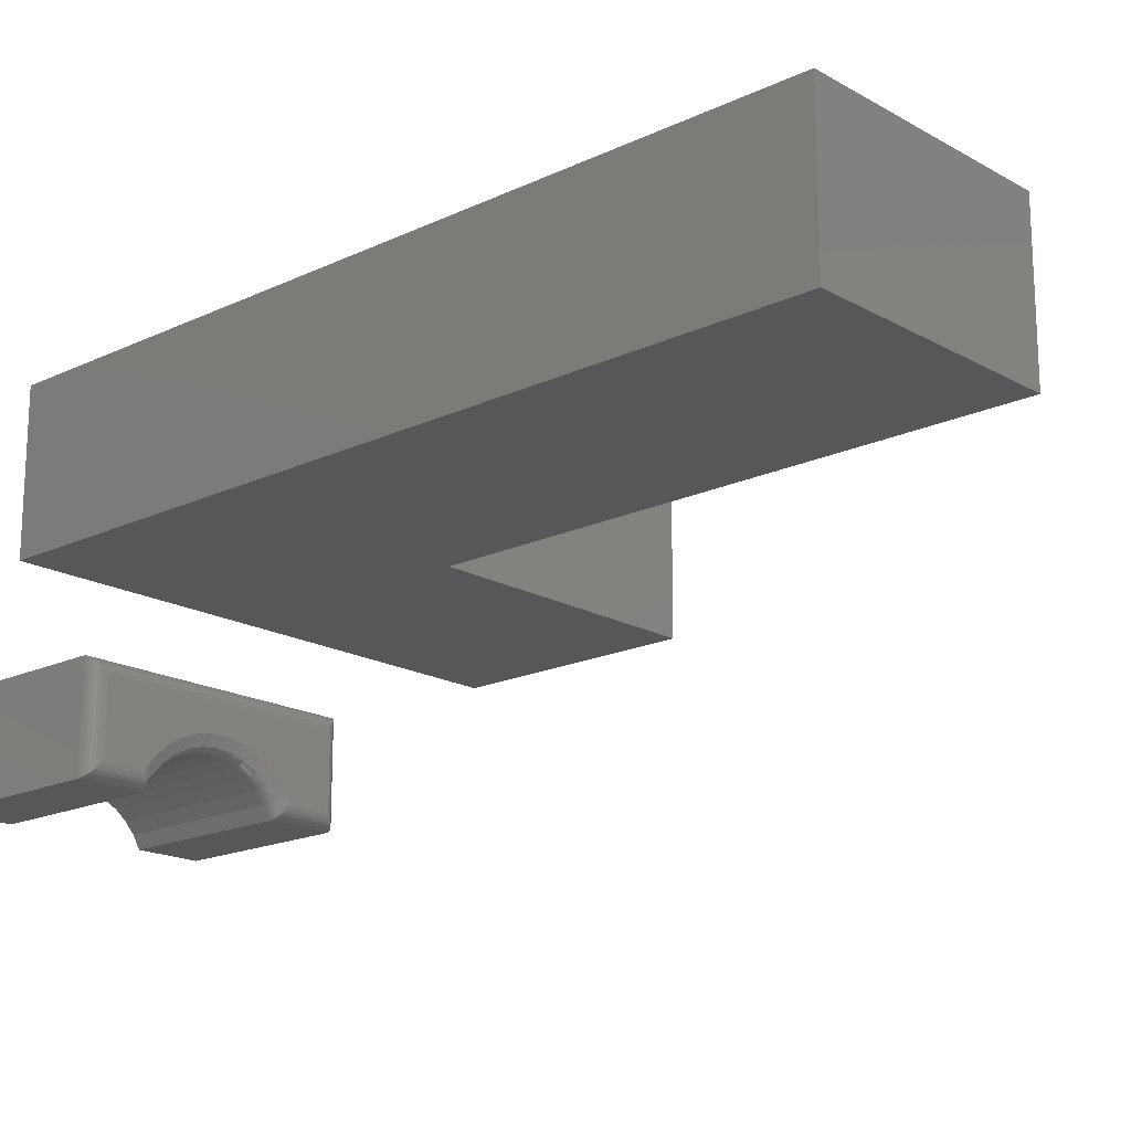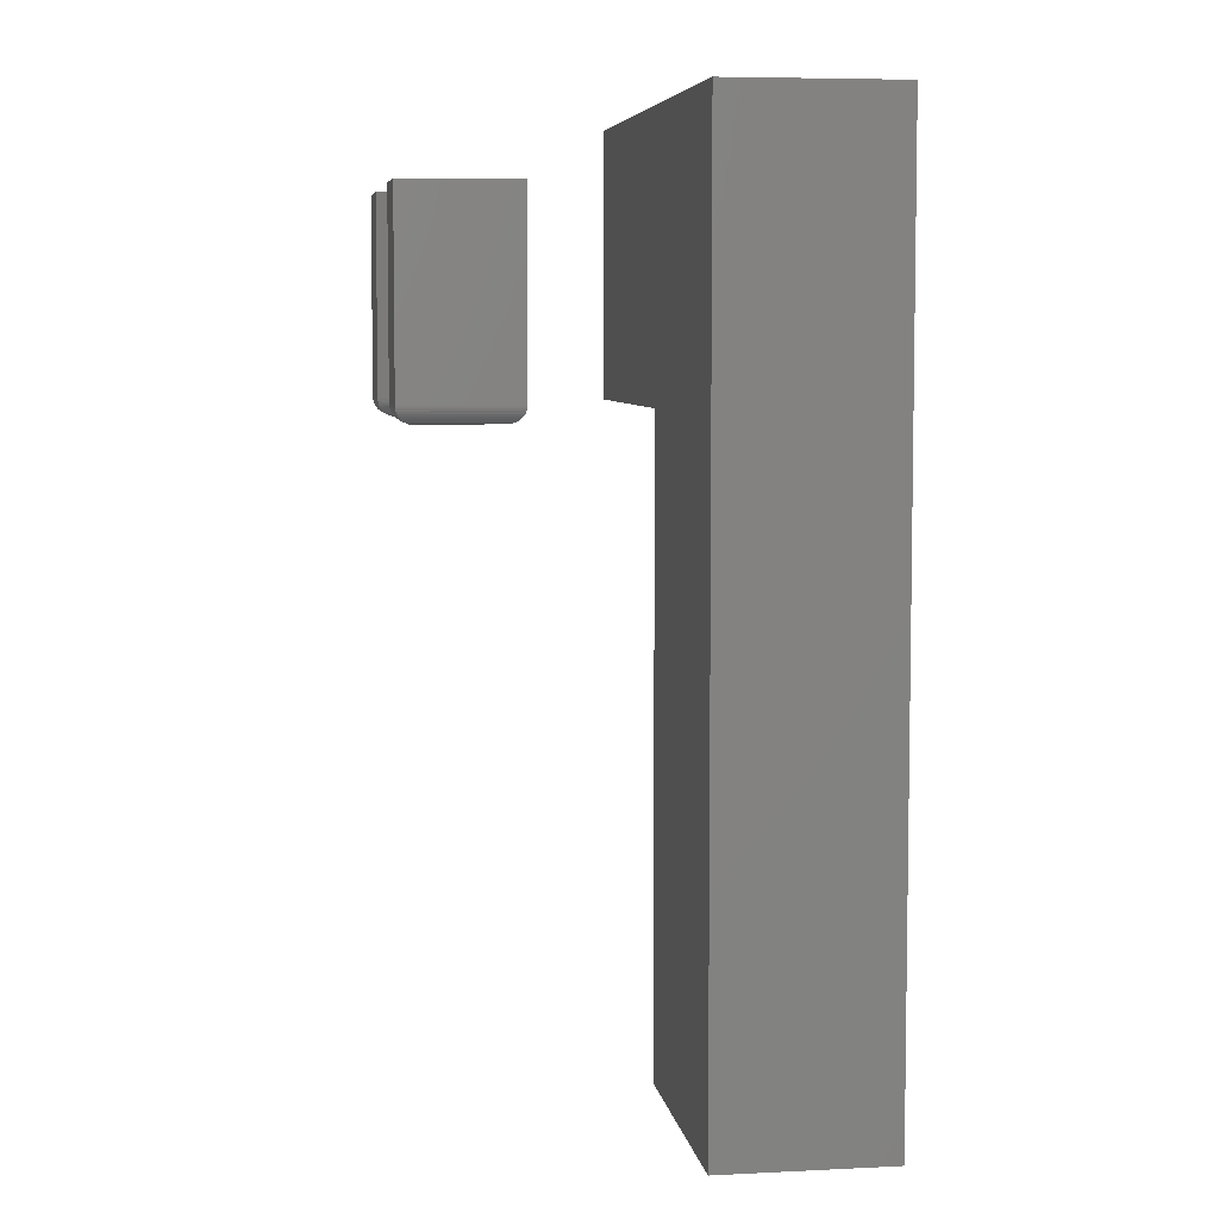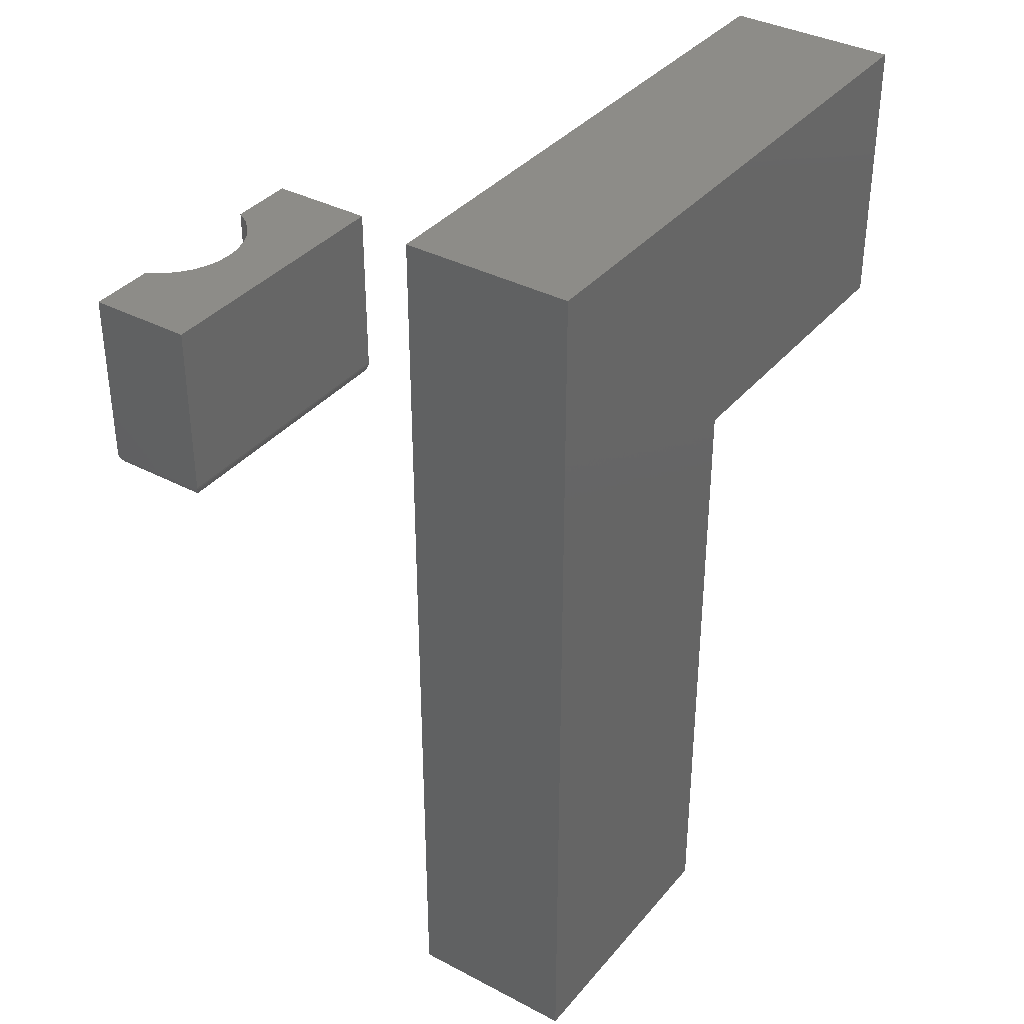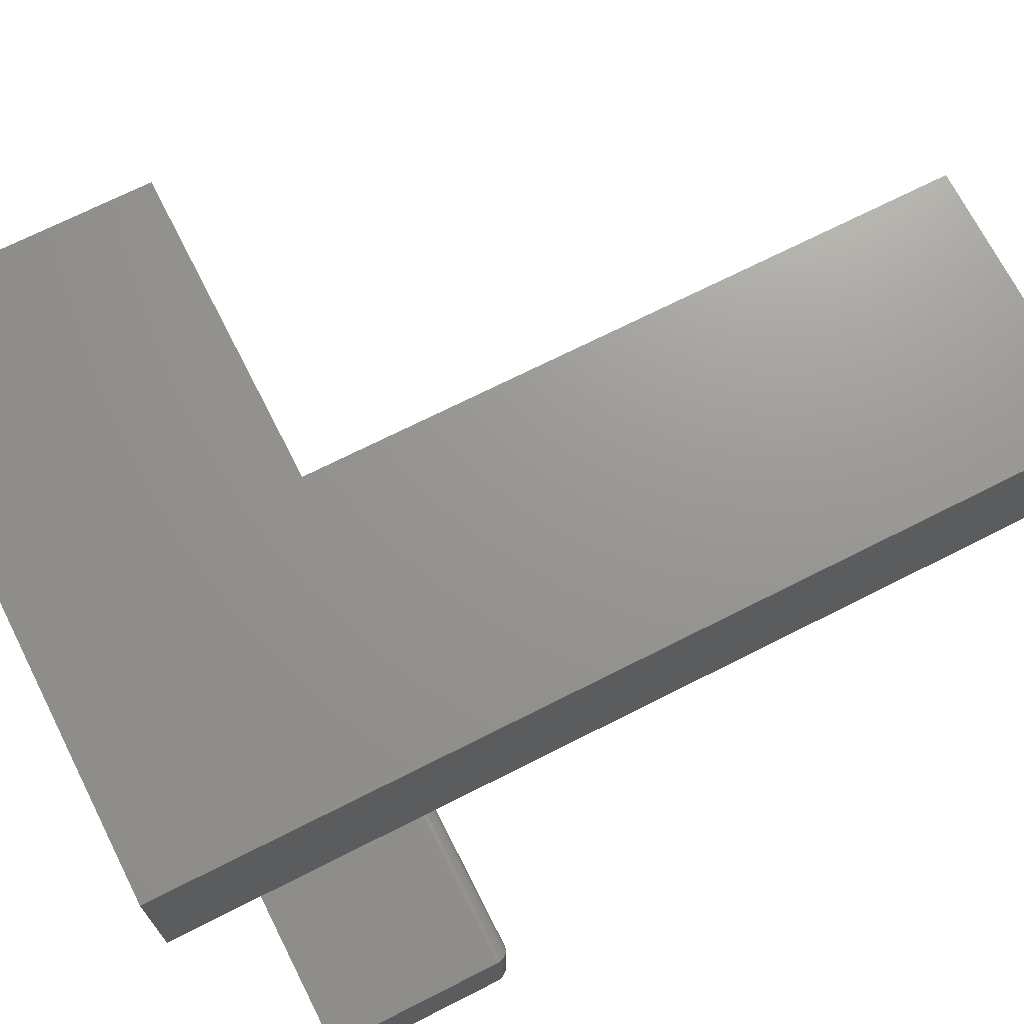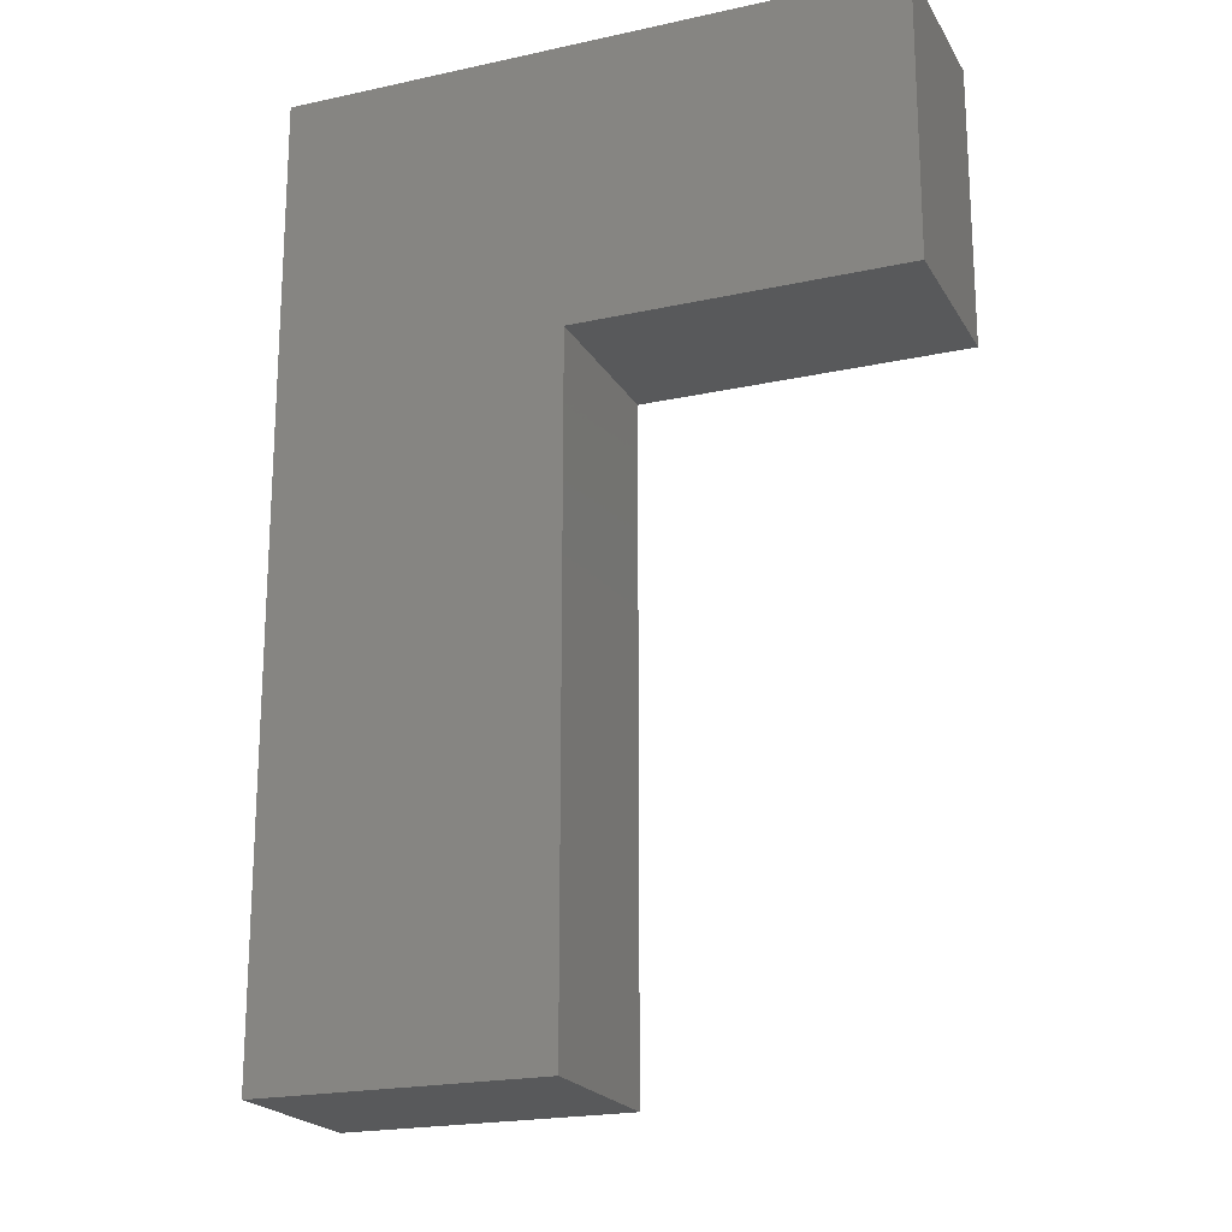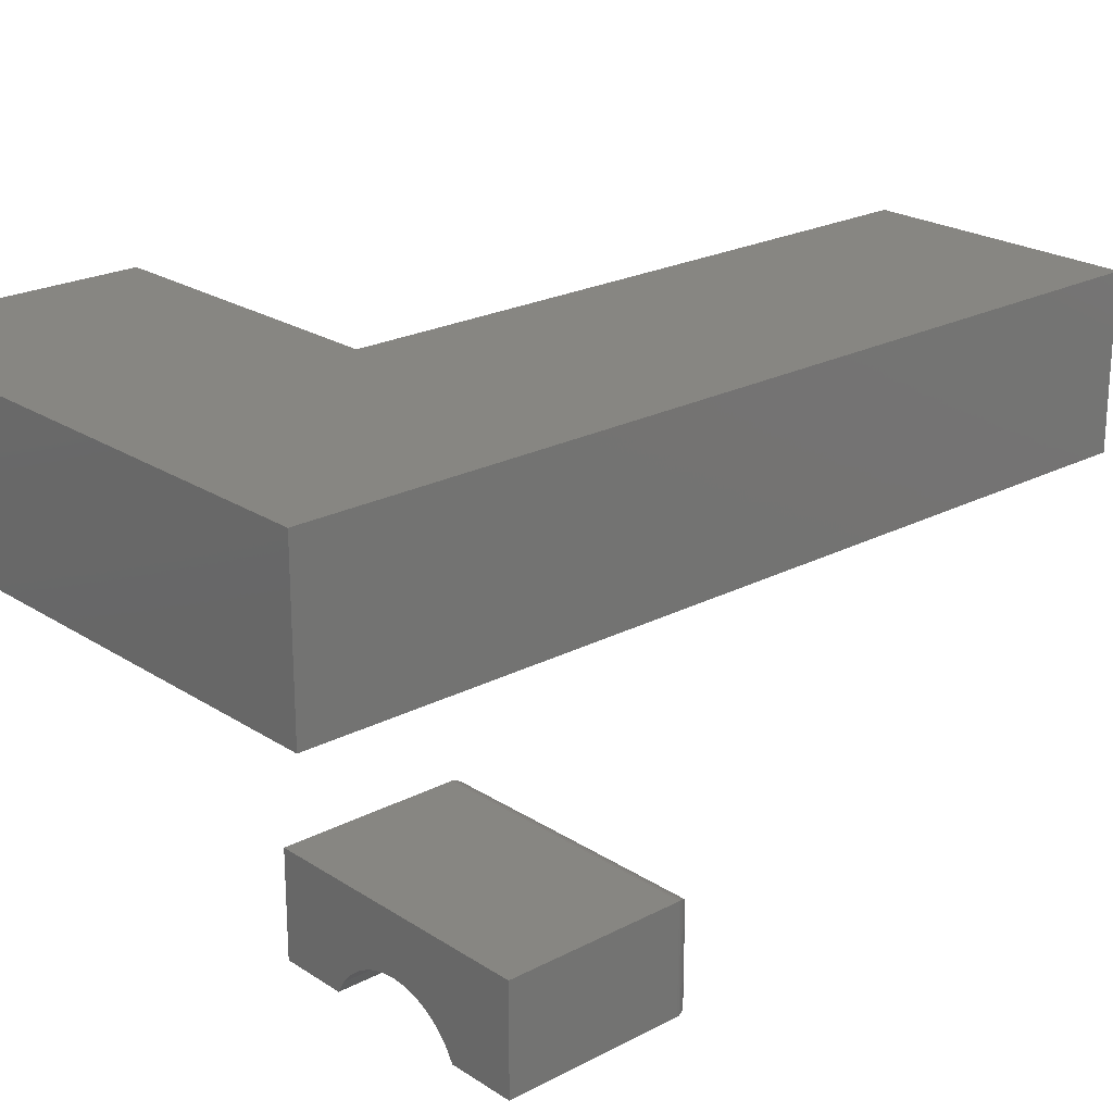
<metadata>
{"format":"stl","ext":"stl","renderer":"f3d","projection":"perspective","resolution":1024,"background":"white","views":[{"elev":-17.9,"azim":132.5,"up":"+Y"},{"elev":6.1,"azim":81.3,"up":"+Z"},{"elev":36.5,"azim":124.5,"up":"+Z"},{"elev":70.4,"azim":63.1,"up":"+Y"},{"elev":-20.5,"azim":-158.1,"up":"+Z"},{"elev":22.4,"azim":48.0,"up":"+Y"}]}
</metadata>
<code>
# stl→obj: 156 verts, 304 faces
v 0.4844 -0.4453 0
v 0.5382 -0.431 0
v 0.5275 -0.4453 0
v 0.6912 -0.4453 0
v 0.6806 -0.431 0
v 0.7344 -0.4453 0
v 0.4844 -0.37 0
v 0.7344 -0.37 0
v 0.6183 -0.3998 0
v 0.6005 -0.3998 0
v 0.583 -0.4031 0
v 0.5664 -0.4096 0
v 0.5513 -0.419 0
v 0.6675 -0.419 0
v 0.6524 -0.4096 0
v 0.6358 -0.4031 0
v 0.4688 -0.3544 0.01562
v 0.4688 -0.4609 0.01562
v 0.4688 -0.3544 0.1953
v 0.4688 -0.4609 0.1953
v 0.75 -0.3544 0.1953
v 0.75 -0.3544 0.01562
v 0.75 -0.4609 0.01562
v 0.75 -0.4609 0.1953
v 0.6819 -0.4609 0.1953
v 0.6819 -0.4609 0.01562
v 0.6094 -0.415 0.01562
v 0.5944 -0.4164 0.1953
v 0.5944 -0.4164 0.01562
v 0.5799 -0.4206 0.1953
v 0.5799 -0.4206 0.01562
v 0.5664 -0.4275 0.1953
v 0.5664 -0.4275 0.01562
v 0.5545 -0.4367 0.1953
v 0.5545 -0.4367 0.01562
v 0.5445 -0.448 0.1953
v 0.5445 -0.448 0.01562
v 0.5368 -0.4609 0.1953
v 0.5368 -0.4609 0.01562
v 0.6094 -0.415 0.1953
v 0.6244 -0.4164 0.01562
v 0.6244 -0.4164 0.1953
v 0.6389 -0.4206 0.01562
v 0.6389 -0.4206 0.1953
v 0.6523 -0.4275 0.01562
v 0.6523 -0.4275 0.1953
v 0.6642 -0.4367 0.01562
v 0.6642 -0.4367 0.1953
v 0.6742 -0.448 0.01562
v 0.6742 -0.448 0.1953
v 0.738 -0.449 0.0004375
v 0.6893 -0.4486 0.000355
v 0.7416 -0.4525 0.001752
v 0.6875 -0.4517 0.001375
v 0.6867 -0.4532 0.002129
v 0.7437 -0.4546 0.003078
v 0.6858 -0.4546 0.003041
v 0.7456 -0.4565 0.004736
v 0.6847 -0.4564 0.004663
v 0.7472 -0.4581 0.006684
v 0.6837 -0.458 0.006567
v 0.7485 -0.4594 0.008871
v 0.7499 -0.4608 0.01369
v 0.682 -0.4608 0.01344
v 0.7494 -0.4603 0.01123
v 0.6823 -0.4602 0.01101
v 0.6829 -0.4593 0.008703
v 0.6674 -0.4333 0.004576
v 0.6547 -0.4236 0.004576
v 0.6405 -0.4164 0.004576
v 0.6252 -0.4119 0.004576
v 0.6094 -0.4104 0.004576
v 0.5935 -0.4119 0.004576
v 0.5782 -0.4164 0.004576
v 0.564 -0.4236 0.004576
v 0.5514 -0.4333 0.004576
v 0.5364 -0.4602 0.01101
v 0.5358 -0.4593 0.008703
v 0.5436 -0.4473 0.009646
v 0.5443 -0.4478 0.01258
v 0.6752 -0.4473 0.009646
v 0.6745 -0.4478 0.01258
v 0.5408 -0.4453 0.004576
v 0.5424 -0.4464 0.006944
v 0.5341 -0.4564 0.004663
v 0.5329 -0.4546 0.003041
v 0.5321 -0.4532 0.002129
v 0.5312 -0.4517 0.001375
v 0.5294 -0.4486 0.000355
v 0.6779 -0.4453 0.004576
v 0.6763 -0.4464 0.006944
v 0.535 -0.458 0.006567
v 0.5367 -0.4608 0.01344
v 0.666 -0.4348 0.006944
v 0.665 -0.4358 0.009646
v 0.6644 -0.4365 0.01258
v 0.6525 -0.4272 0.01258
v 0.6529 -0.4265 0.009646
v 0.6537 -0.4252 0.006944
v 0.639 -0.4203 0.01258
v 0.6393 -0.4195 0.009646
v 0.6398 -0.4182 0.006944
v 0.6244 -0.4161 0.01258
v 0.6246 -0.4153 0.009646
v 0.6249 -0.4138 0.006944
v 0.6094 -0.4147 0.01258
v 0.6094 -0.4138 0.009646
v 0.6094 -0.4124 0.006944
v 0.5943 -0.4161 0.01258
v 0.5941 -0.4153 0.009646
v 0.5939 -0.4138 0.006944
v 0.5798 -0.4203 0.01258
v 0.5794 -0.4195 0.009646
v 0.5789 -0.4182 0.006944
v 0.5663 -0.4272 0.01258
v 0.5658 -0.4265 0.009646
v 0.565 -0.4252 0.006944
v 0.5543 -0.4365 0.01258
v 0.5537 -0.4358 0.009646
v 0.5527 -0.4348 0.006944
v 0.4807 -0.449 0.0004375
v 0.4772 -0.4525 0.001752
v 0.4751 -0.4546 0.003078
v 0.4732 -0.4565 0.004736
v 0.4716 -0.4581 0.006684
v 0.4689 -0.4608 0.01369
v 0.4694 -0.4603 0.01123
v 0.4703 -0.4594 0.008871
v 0.4807 -0.3663 0.0004375
v 0.4772 -0.3628 0.001752
v 0.4751 -0.3607 0.003078
v 0.4732 -0.3588 0.004736
v 0.4716 -0.3572 0.006684
v 0.4689 -0.3545 0.01369
v 0.4694 -0.355 0.01123
v 0.4703 -0.3559 0.008871
v 0.738 -0.3663 0.0004375
v 0.7416 -0.3628 0.001752
v 0.7437 -0.3607 0.003078
v 0.7456 -0.3588 0.004736
v 0.7472 -0.3572 0.006684
v 0.7499 -0.3545 0.01369
v 0.7494 -0.355 0.01123
v 0.7485 -0.3559 0.008871
v 1.776e-17 -0.1797 0.29
v 0 -0.1797 0
v 0.6224 -0.1797 0.29
v 0.3324 -0.1797 -2.035e-17
v 0.6224 -0.1797 -0.6719
v 0.3324 -0.1797 -0.6719
v 1.776e-17 0 0.29
v 0.6224 0 0.29
v 0 0 0
v 0.3324 0 -2.035e-17
v 0.6224 0 -0.6719
v 0.3324 0 -0.6719
f 1 2 3
f 4 5 6
f 7 8 9
f 7 9 10
f 7 10 11
f 7 11 12
f 7 12 13
f 7 13 2
f 7 2 1
f 8 6 5
f 8 5 14
f 8 14 15
f 8 15 16
f 8 16 9
f 17 18 19
f 19 18 20
f 21 22 19
f 19 22 17
f 23 22 24
f 24 22 21
f 25 26 24
f 24 26 23
f 27 28 29
f 29 28 30
f 29 30 31
f 31 30 32
f 31 32 33
f 33 32 34
f 33 34 35
f 35 34 36
f 35 36 37
f 37 36 38
f 37 38 39
f 28 27 40
f 40 27 41
f 40 41 42
f 42 41 43
f 42 43 44
f 44 43 45
f 44 45 46
f 46 45 47
f 46 47 48
f 48 47 49
f 48 49 50
f 50 49 26
f 50 26 25
f 20 18 38
f 38 18 39
f 4 51 52
f 4 6 51
f 52 51 53
f 52 53 54
f 53 55 54
f 55 53 56
f 55 56 57
f 57 56 58
f 57 58 59
f 59 58 60
f 59 60 61
f 61 60 62
f 23 26 63
f 63 26 64
f 63 64 65
f 65 64 66
f 65 66 62
f 62 66 67
f 62 67 61
f 68 14 5
f 69 15 14
f 70 16 15
f 71 9 16
f 72 10 9
f 73 11 10
f 74 12 11
f 75 13 12
f 76 2 13
f 77 78 79
f 79 80 77
f 81 66 82
f 83 84 85
f 83 85 86
f 83 86 87
f 83 87 88
f 83 88 89
f 83 89 3
f 83 3 2
f 83 2 76
f 90 68 5
f 90 5 4
f 90 4 52
f 90 52 54
f 90 54 55
f 90 55 57
f 90 57 59
f 90 59 61
f 90 61 91
f 79 78 84
f 84 78 92
f 84 92 85
f 37 39 80
f 80 39 93
f 80 93 77
f 91 61 81
f 81 61 67
f 81 67 66
f 26 49 64
f 64 49 82
f 64 82 66
f 68 90 94
f 94 90 91
f 94 91 95
f 95 91 81
f 95 81 96
f 96 81 82
f 96 82 47
f 47 82 49
f 47 45 96
f 96 45 97
f 96 97 95
f 95 97 98
f 95 98 94
f 94 98 99
f 94 99 68
f 68 99 69
f 68 69 14
f 45 43 97
f 97 43 100
f 97 100 98
f 98 100 101
f 98 101 99
f 99 101 102
f 99 102 69
f 69 102 70
f 69 70 15
f 43 41 100
f 100 41 103
f 100 103 101
f 101 103 104
f 101 104 102
f 102 104 105
f 102 105 70
f 70 105 71
f 70 71 16
f 41 27 103
f 103 27 106
f 103 106 104
f 104 106 107
f 104 107 105
f 105 107 108
f 105 108 71
f 71 108 72
f 71 72 9
f 27 29 106
f 106 29 109
f 106 109 107
f 107 109 110
f 107 110 108
f 108 110 111
f 108 111 72
f 72 111 73
f 72 73 10
f 29 31 109
f 109 31 112
f 109 112 110
f 110 112 113
f 110 113 111
f 111 113 114
f 111 114 73
f 73 114 74
f 73 74 11
f 31 33 112
f 112 33 115
f 112 115 113
f 113 115 116
f 113 116 114
f 114 116 117
f 114 117 74
f 74 117 75
f 74 75 12
f 33 35 115
f 115 35 118
f 115 118 116
f 116 118 119
f 116 119 117
f 117 119 120
f 117 120 75
f 75 120 76
f 75 76 13
f 83 76 84
f 84 76 120
f 84 120 79
f 79 120 119
f 79 119 80
f 80 119 118
f 80 118 37
f 37 118 35
f 1 89 121
f 1 3 89
f 121 89 88
f 121 88 122
f 122 88 87
f 122 87 86
f 122 86 123
f 123 86 85
f 123 85 124
f 124 85 92
f 124 92 125
f 125 92 78
f 39 18 93
f 93 18 126
f 93 126 77
f 77 126 127
f 77 127 78
f 78 127 128
f 78 128 125
f 7 121 129
f 7 1 121
f 129 121 122
f 129 122 130
f 130 122 123
f 130 123 131
f 131 123 124
f 131 124 132
f 132 124 125
f 132 125 133
f 133 125 128
f 18 17 126
f 126 17 134
f 126 134 127
f 127 134 135
f 127 135 128
f 128 135 136
f 128 136 133
f 8 129 137
f 8 7 129
f 137 129 130
f 137 130 138
f 138 130 131
f 138 131 139
f 139 131 132
f 139 132 140
f 140 132 133
f 140 133 141
f 141 133 136
f 17 22 134
f 134 22 142
f 134 142 135
f 135 142 143
f 135 143 136
f 136 143 144
f 136 144 141
f 6 137 51
f 6 8 137
f 51 137 138
f 51 138 53
f 53 138 139
f 53 139 56
f 56 139 140
f 56 140 58
f 58 140 141
f 58 141 60
f 60 141 144
f 22 23 142
f 142 23 63
f 142 63 143
f 143 63 65
f 143 65 144
f 144 65 62
f 144 62 60
f 20 38 36
f 24 50 25
f 19 20 36
f 19 36 34
f 19 34 32
f 19 32 30
f 19 30 28
f 19 28 40
f 19 40 21
f 21 40 42
f 21 42 44
f 21 44 46
f 21 46 48
f 21 48 50
f 21 50 24
f 145 146 147
f 147 146 148
f 147 148 149
f 149 148 150
f 151 152 153
f 153 152 154
f 152 155 154
f 154 155 156
f 145 151 146
f 146 151 153
f 147 152 145
f 145 152 151
f 149 155 147
f 147 155 152
f 150 156 149
f 149 156 155
f 148 154 150
f 150 154 156
f 146 153 148
f 148 153 154

</code>
